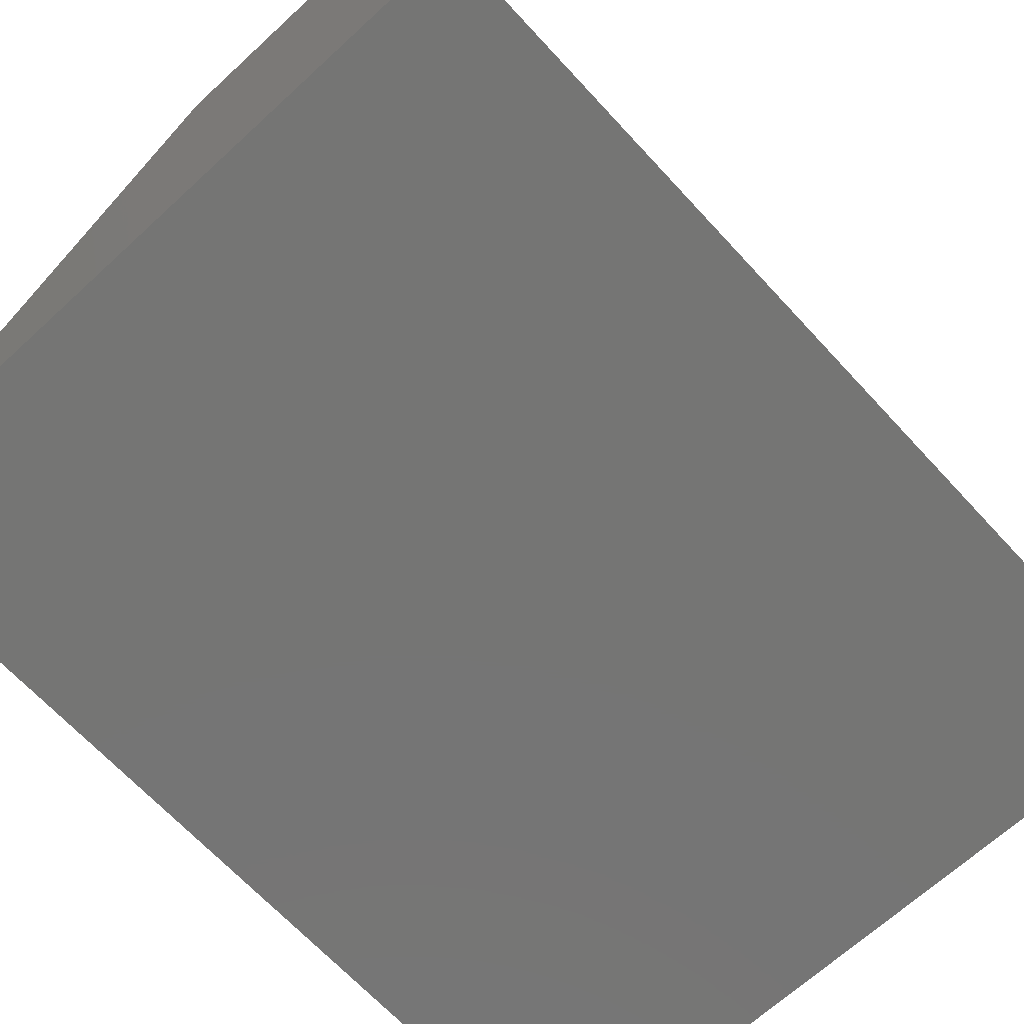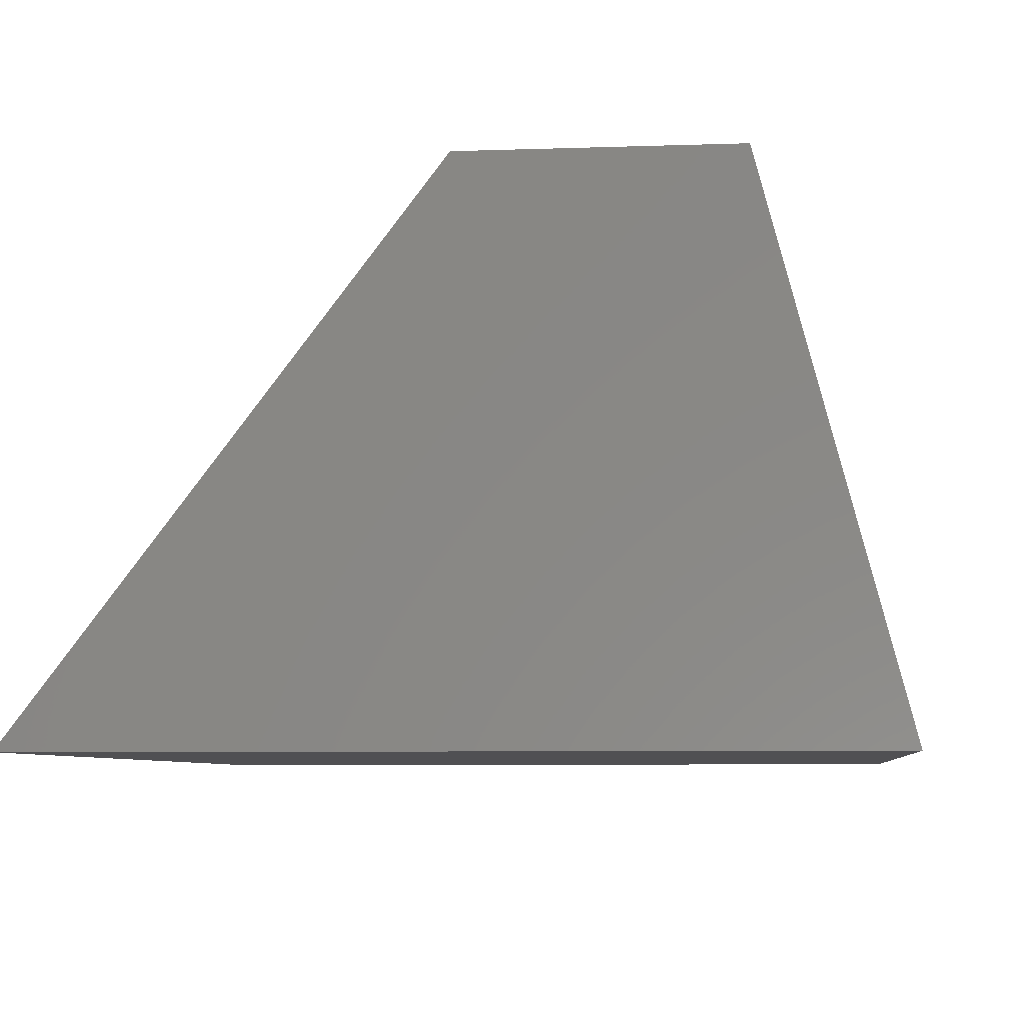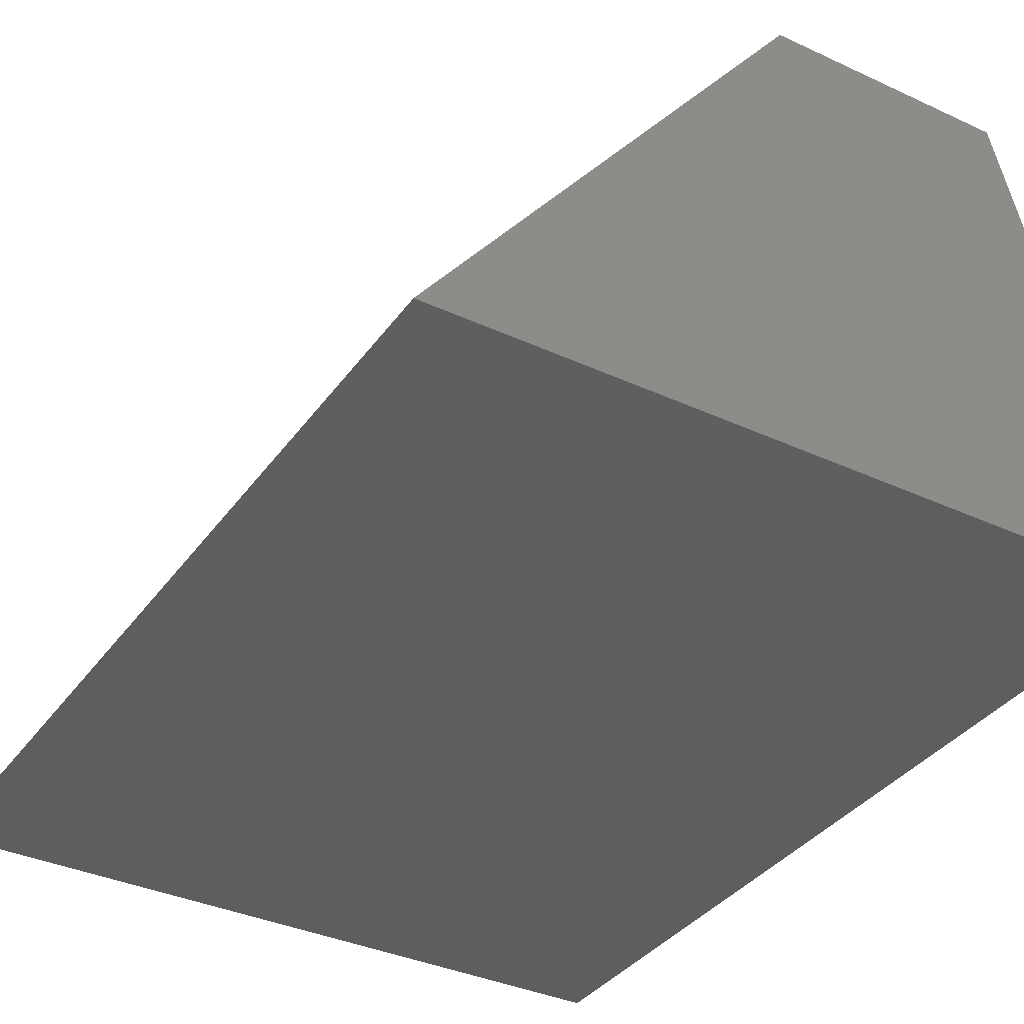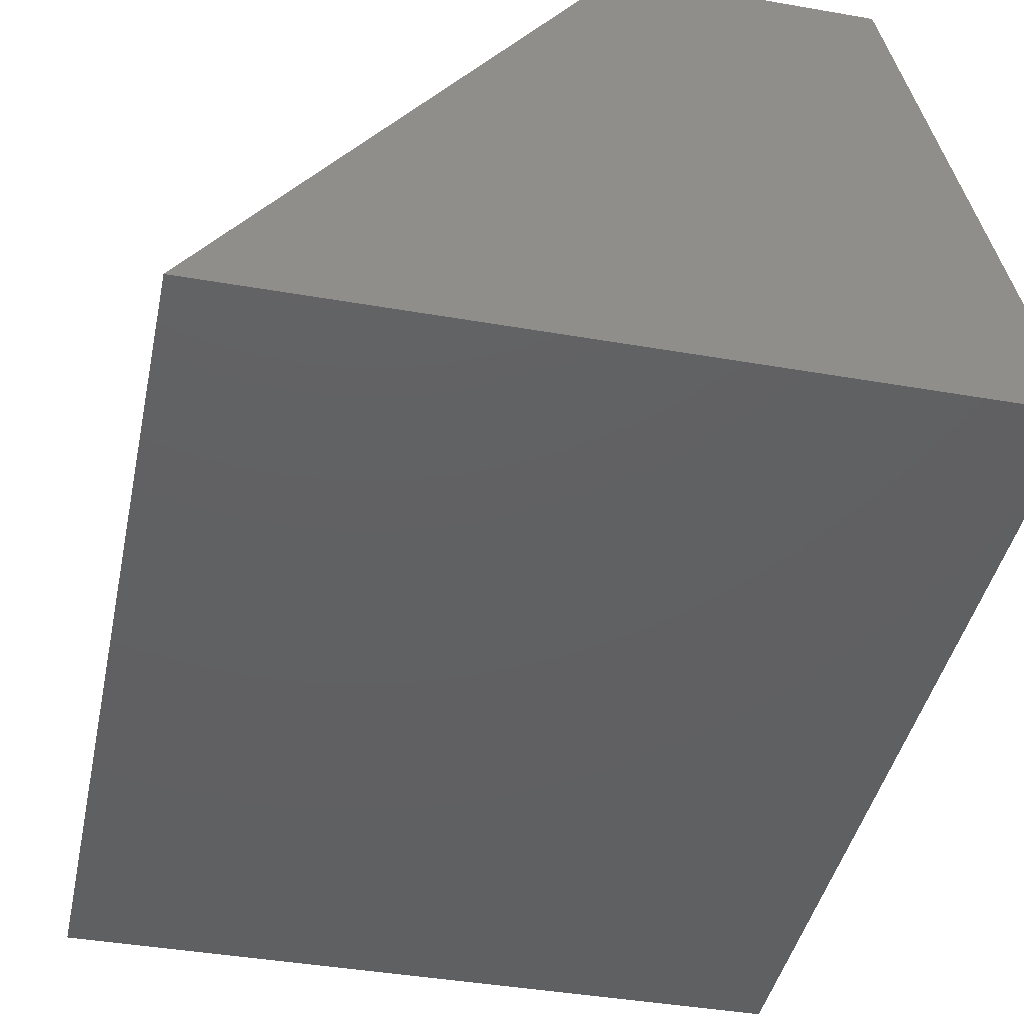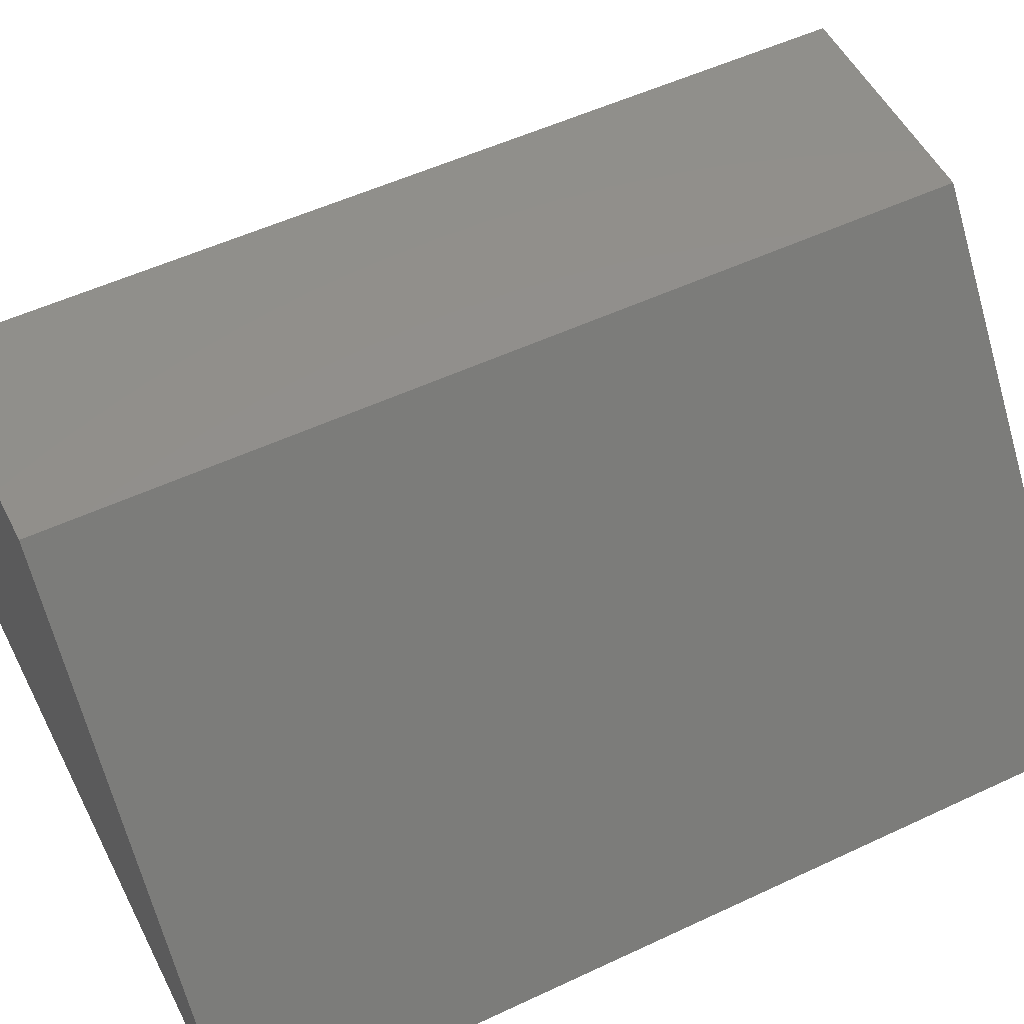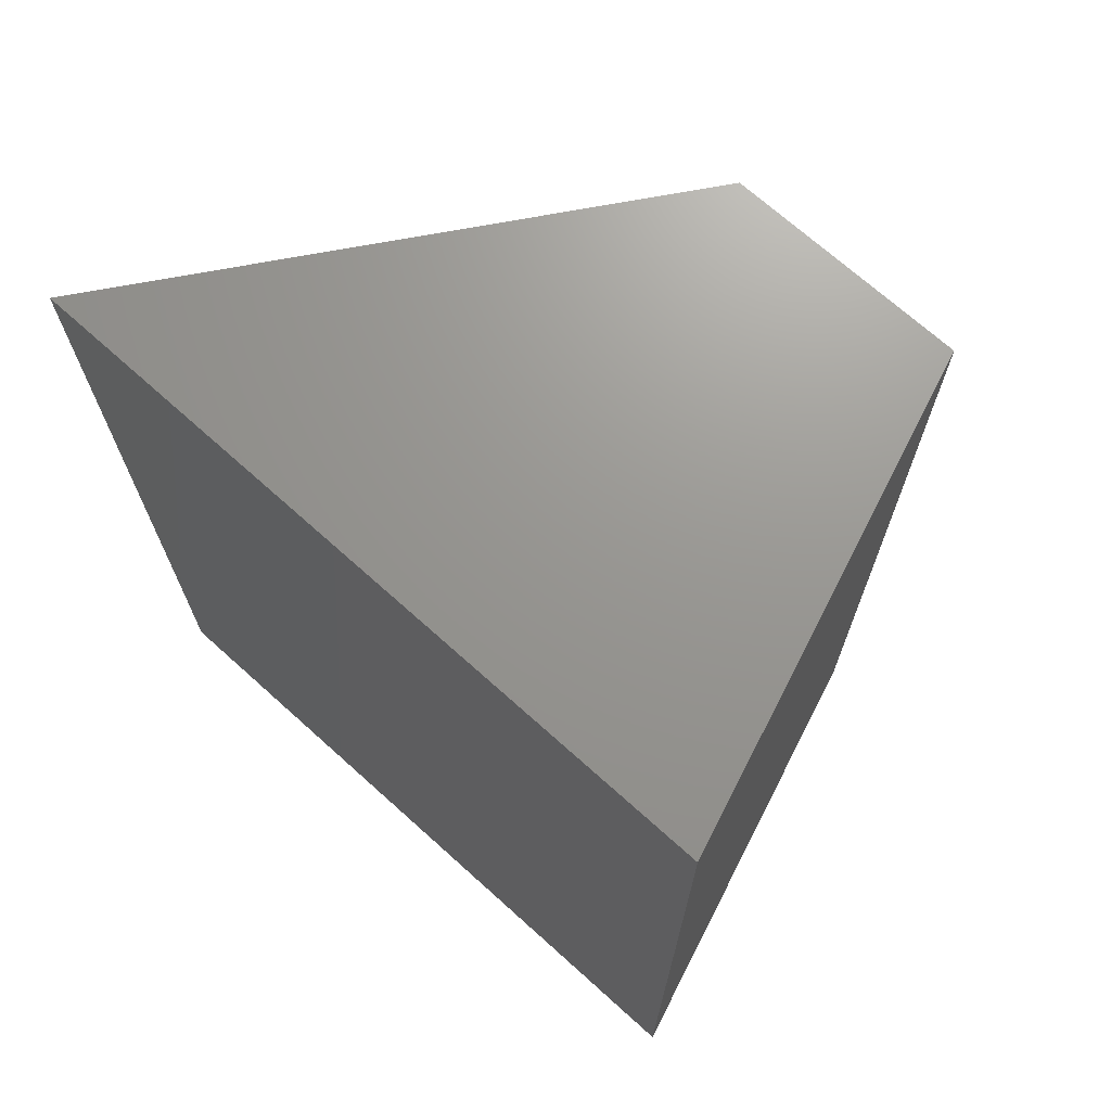
<metadata>
{"format":"stl","ext":"stl","renderer":"f3d","projection":"perspective","resolution":1024,"background":"white","views":[{"elev":-67.2,"azim":-137.3,"up":"+Z"},{"elev":-6.3,"azim":-173.9,"up":"+Z"},{"elev":-36.3,"azim":148.9,"up":"+Z"},{"elev":-42.1,"azim":168.2,"up":"+Z"},{"elev":53.0,"azim":63.3,"up":"+Z"},{"elev":70.4,"azim":-138.0,"up":"+Y"}]}
</metadata>
<code>
# stl→obj: 8 verts, 12 faces
v 0.719 0 -0.06085
v -0.05132 0 -0.06085
v -0.05132 0.9841 -0.06085
v 0.719 0.9841 -0.06085
v 0.3339 0 0.4429
v 0.08201 0 0.4429
v 0.3339 0.9841 0.4429
v 0.08201 0.9841 0.4429
f 1 2 3
f 1 3 4
f 5 2 1
f 5 6 2
f 5 1 4
f 5 4 7
f 7 4 3
f 7 3 8
f 2 6 8
f 2 8 3
f 6 5 7
f 6 7 8

</code>
